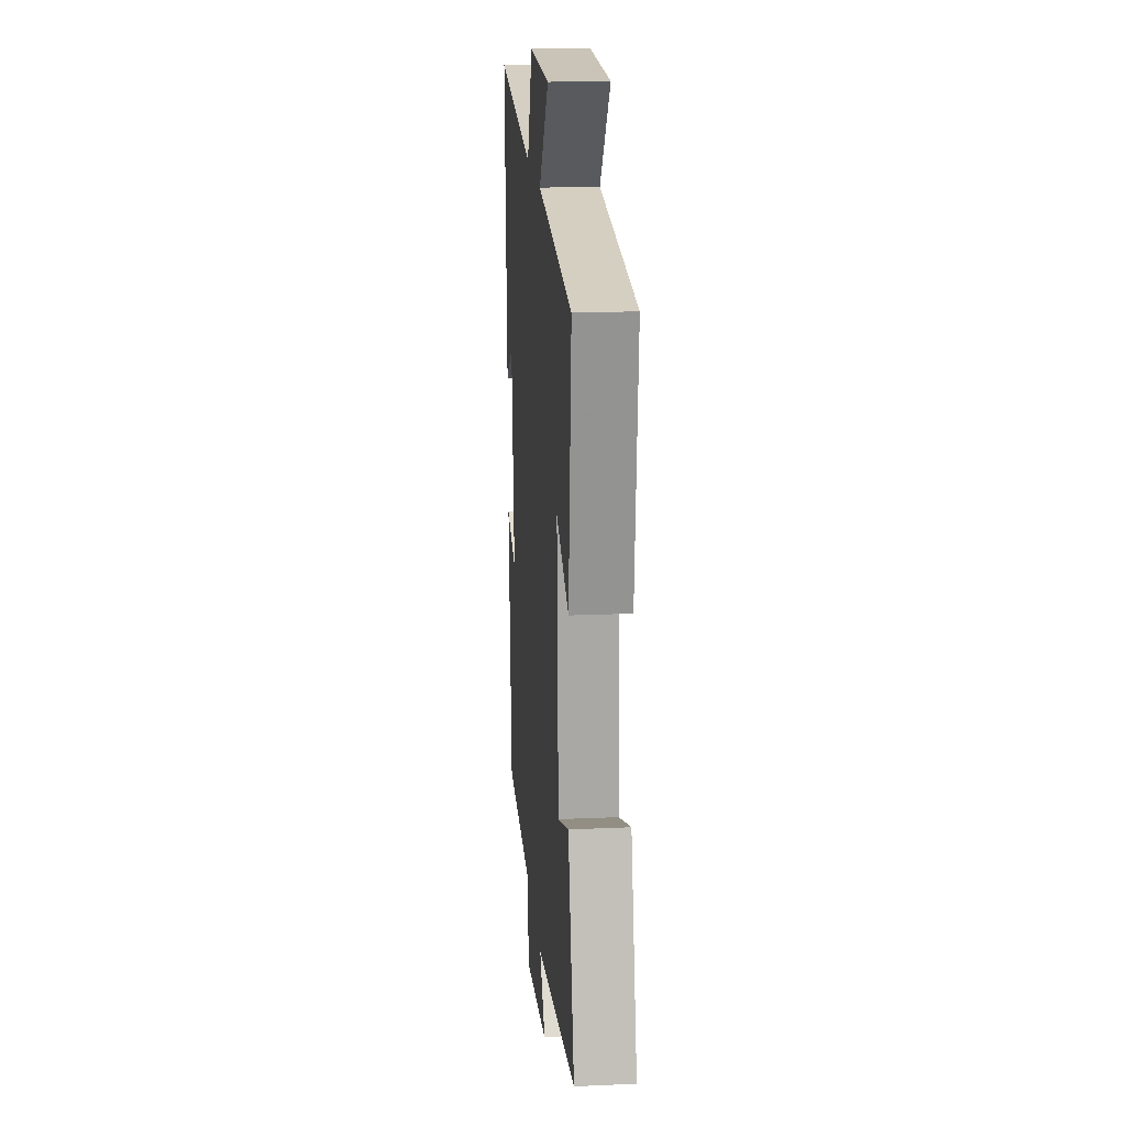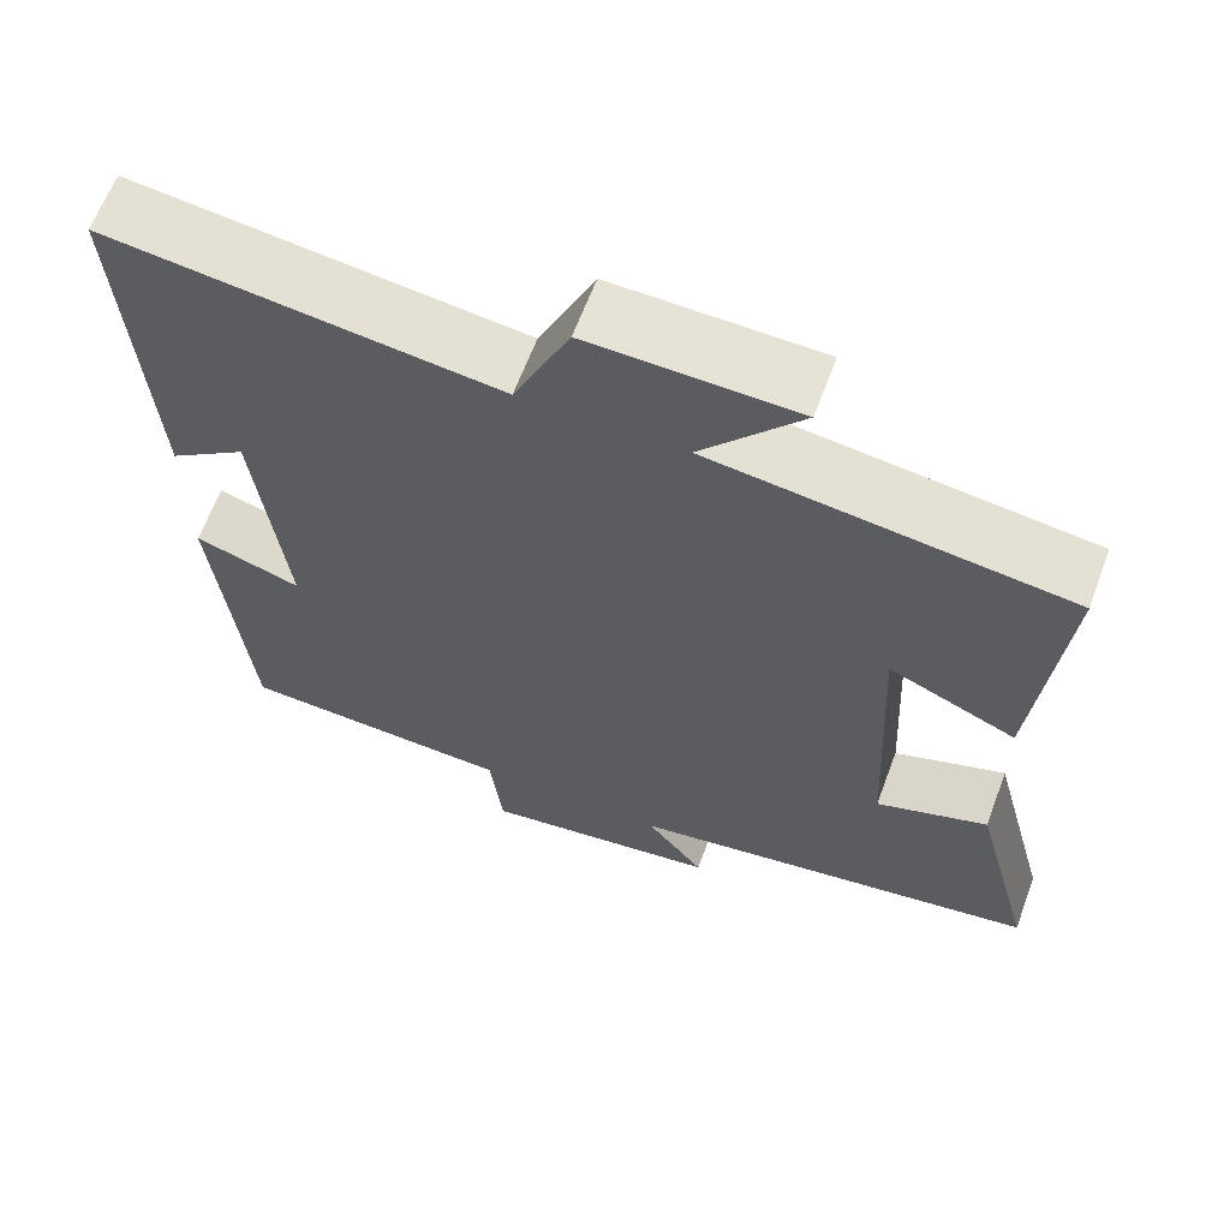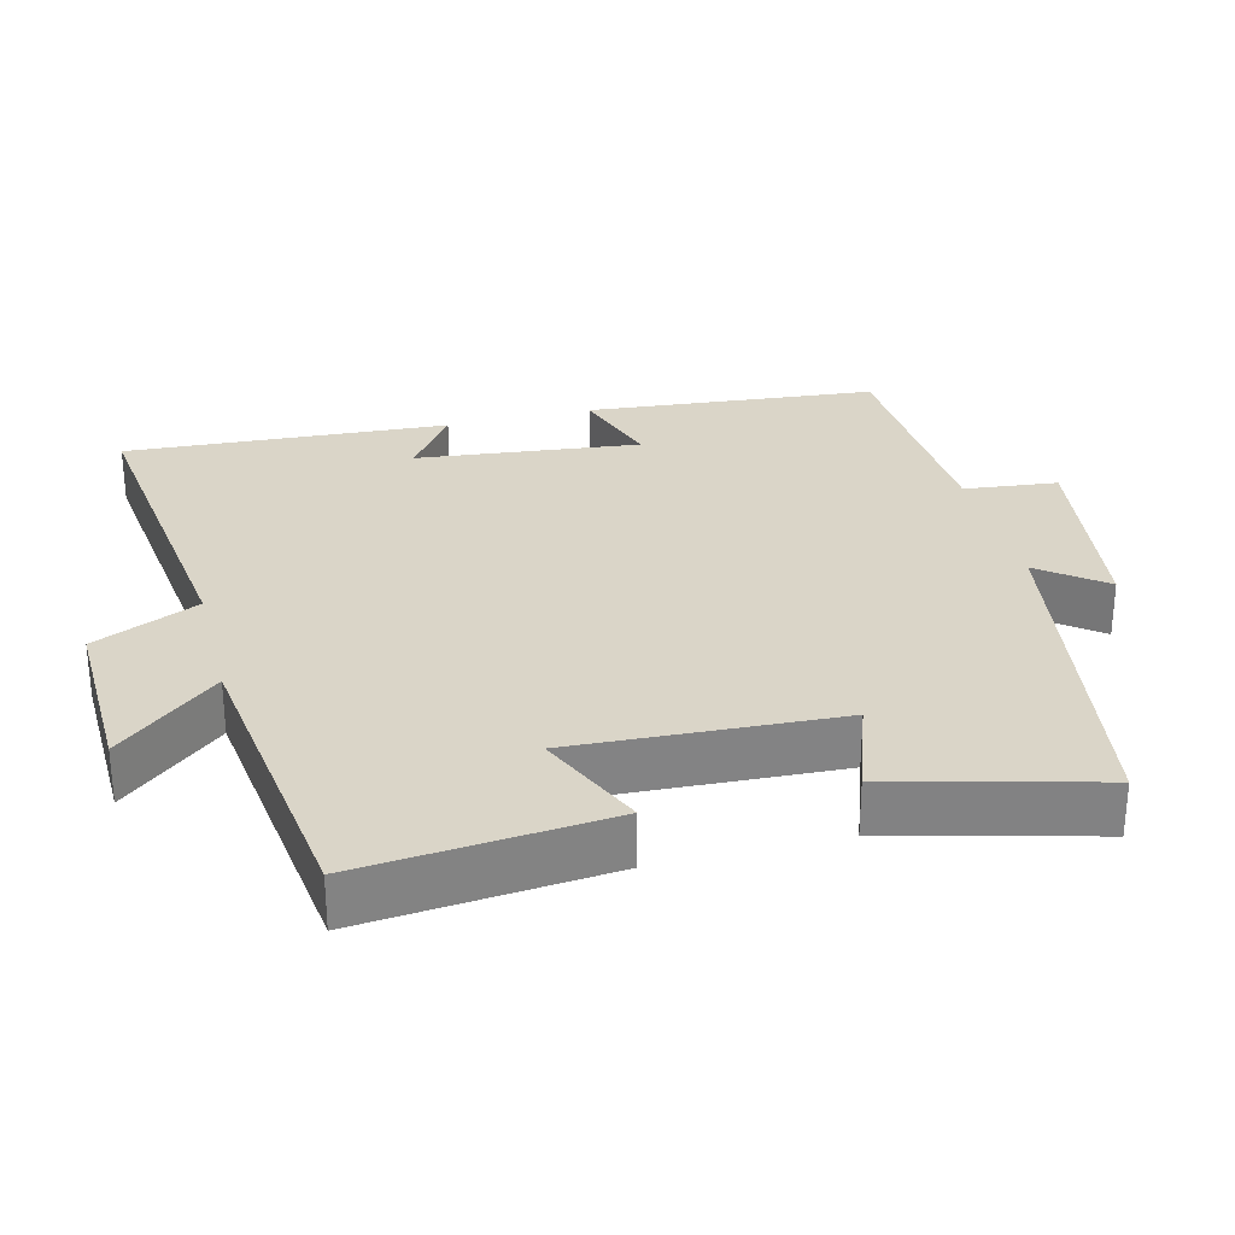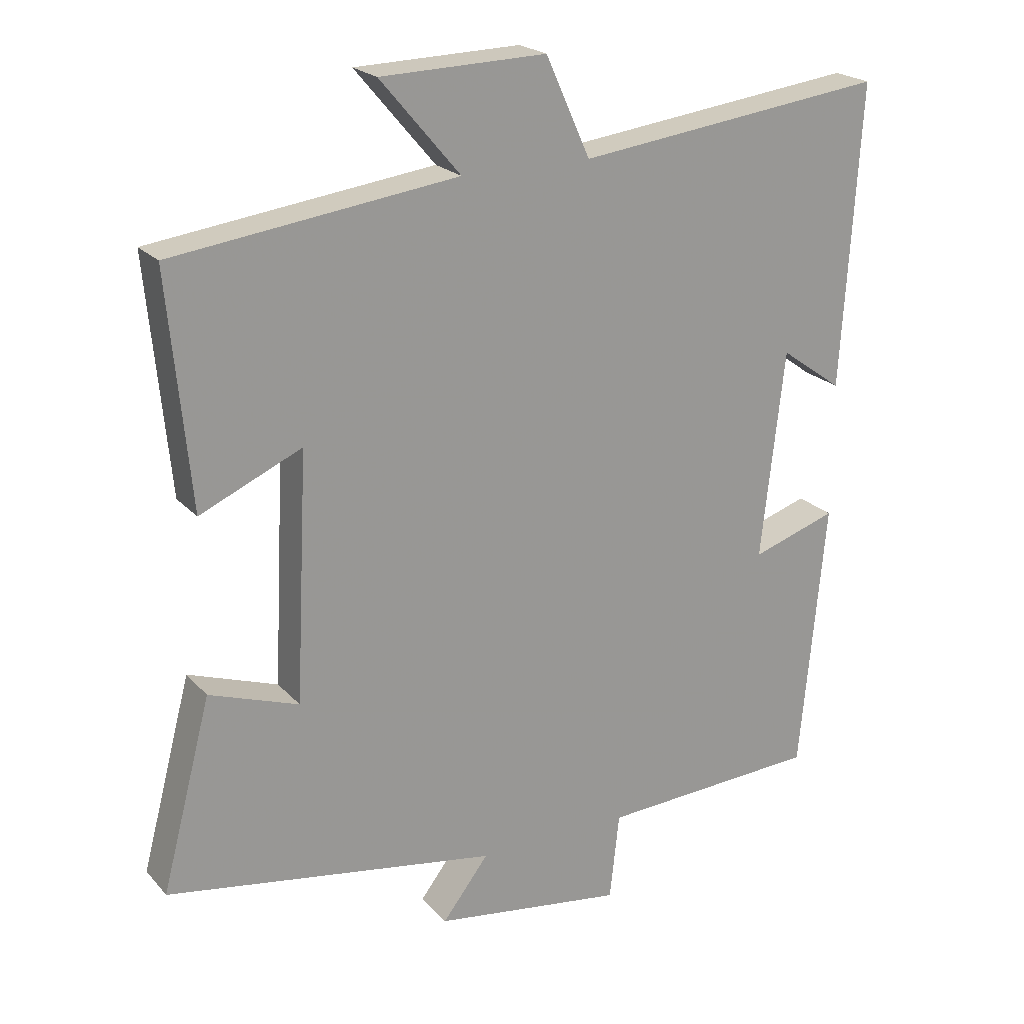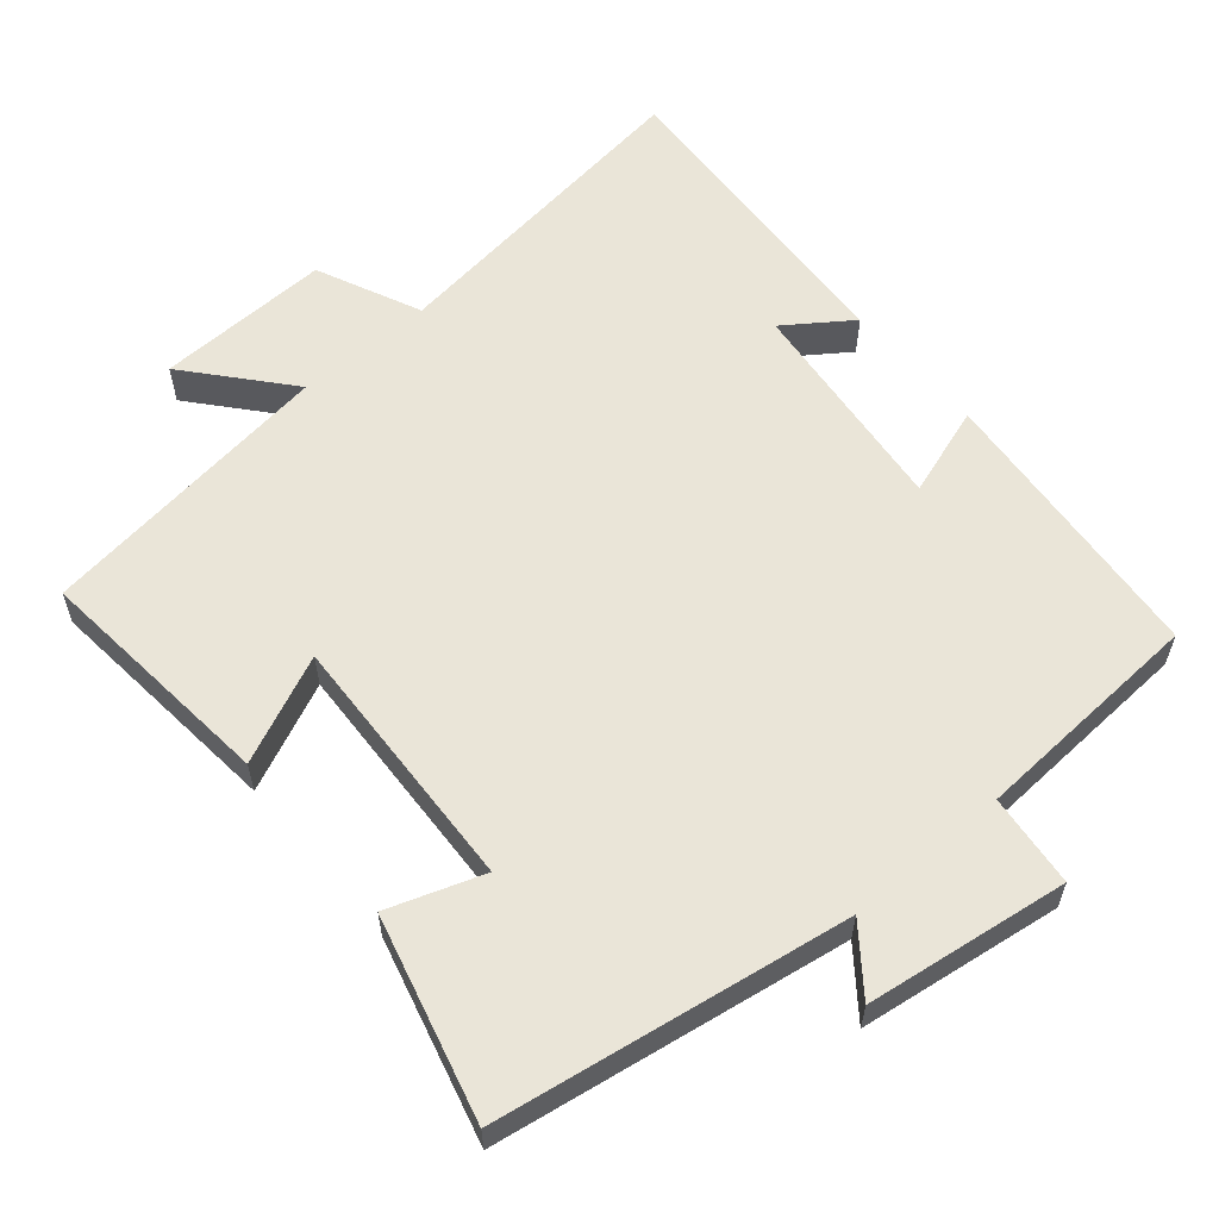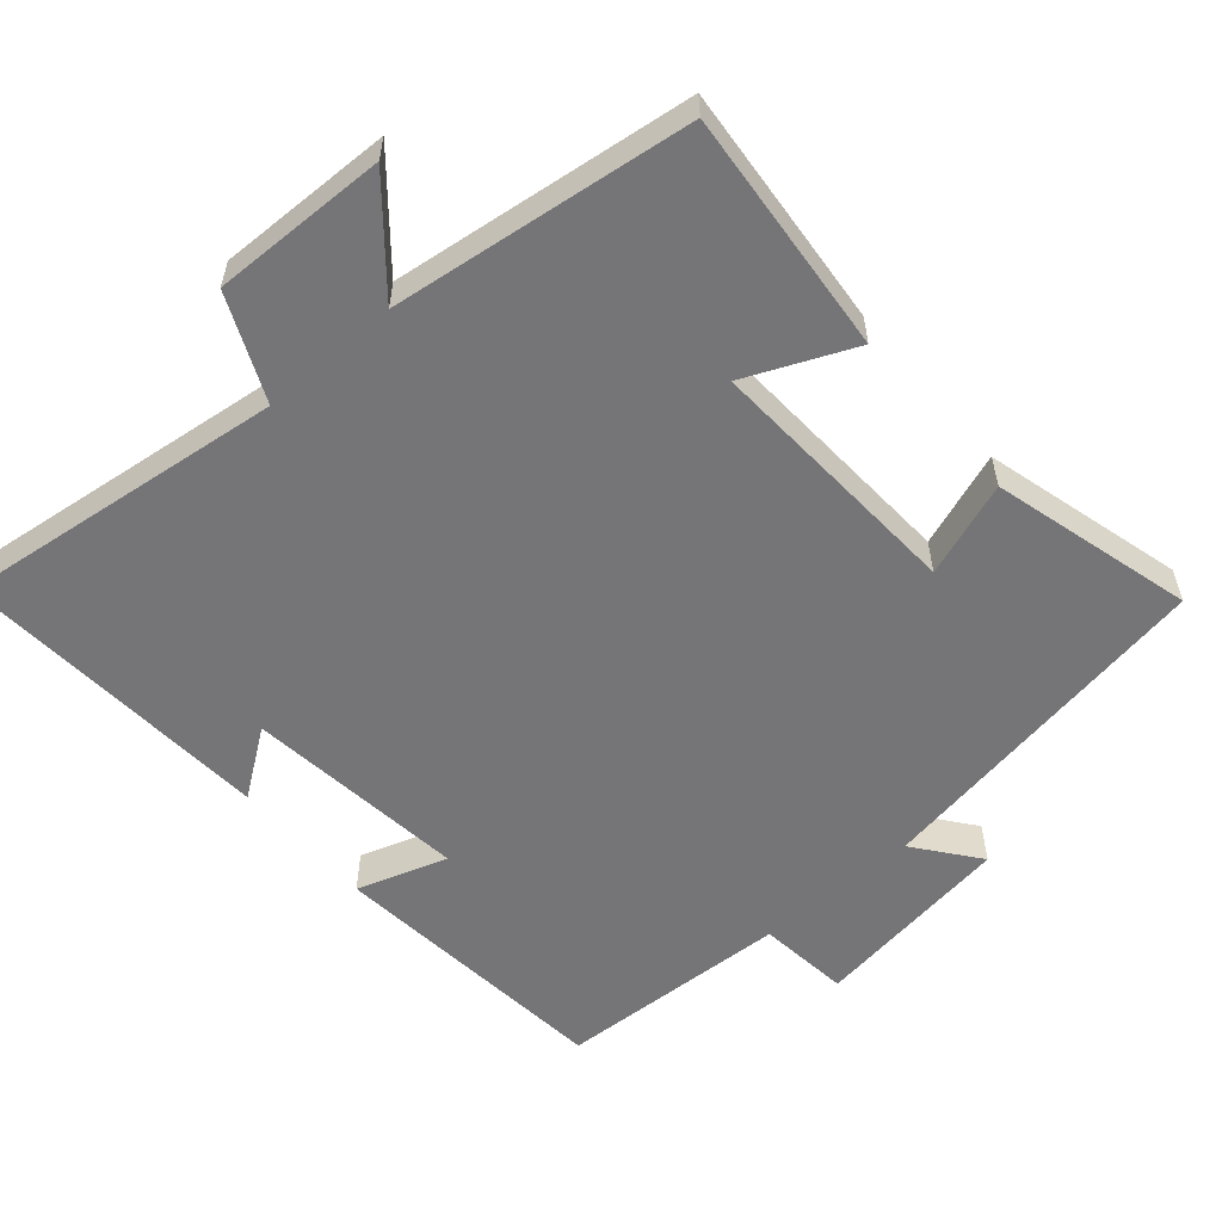
<metadata>
{"format":"obj","ext":"obj","renderer":"f3d","projection":"perspective","resolution":1024,"background":"white","views":[{"elev":18.4,"azim":85.1,"up":"+Z"},{"elev":63.6,"azim":20.4,"up":"+Z"},{"elev":29.1,"azim":75.7,"up":"+Y"},{"elev":21.7,"azim":150.3,"up":"+Z"},{"elev":59.1,"azim":139.5,"up":"+Y"},{"elev":-56.6,"azim":41.0,"up":"+Y"}]}
</metadata>
<code>
v 0.532 0.07 0.446
v 0.5 0.07 0.108
v 0.351 0.07 0.174
v 0.369 0.07 -0.188
v 0.5 0.07 -0.142
v 0.573 0.07 -0.42
v 0.086 0.07 -0.5
v 0.154 0.07 -0.588
v -0.126 0.07 -0.628
v -0.14 0.07 -0.5
v -0.463 0.07 -0.483
v -0.5 0.07 -0.085
v -0.375 0.07 -0.126
v -0.409 0.07 0.18
v -0.5 0.07 0.115
v -0.527 0.07 0.557
v -0.073 0.07 0.5
v -0.008 0.07 0.644
v 0.234 0.07 0.638
v 0.117 0.07 0.5
v 0.532 0 0.446
v 0.5 0 0.108
v 0.351 0 0.174
v 0.369 0 -0.188
v 0.5 0 -0.142
v 0.573 0 -0.42
v 0.086 0 -0.5
v 0.154 0 -0.588
v -0.126 0 -0.628
v -0.14 0 -0.5
v -0.463 0 -0.483
v -0.5 0 -0.085
v -0.375 0 -0.126
v -0.409 0 0.18
v -0.5 0 0.115
v -0.527 0 0.557
v -0.073 0 0.5
v -0.008 0 0.644
v 0.234 0 0.638
v 0.117 0 0.5
f 17 18 19 20
f 1 2 3
f 20 1 3
f 17 20 3
f 14 15 16 17
f 17 3 4
f 14 17 4
f 13 14 4
f 10 11 12 13
f 10 13 4
f 7 8 9 10
f 6 7 10
f 5 6 10
f 4 5 10
f 40 39 38 37
f 23 22 21
f 23 21 40
f 23 40 37
f 37 36 35 34
f 24 23 37
f 24 37 34
f 24 34 33
f 33 32 31 30
f 24 33 30
f 30 29 28 27
f 30 27 26
f 30 26 25
f 30 25 24
f 1 21 22 2
f 2 22 23 3
f 3 23 24 4
f 4 24 25 5
f 5 25 26 6
f 6 26 27 7
f 7 27 28 8
f 8 28 29 9
f 9 29 30 10
f 10 30 31 11
f 11 31 32 12
f 12 32 33 13
f 13 33 34 14
f 14 34 35 15
f 15 35 36 16
f 16 36 37 17
f 17 37 38 18
f 18 38 39 19
f 19 39 40 20
f 20 40 21 1

</code>
